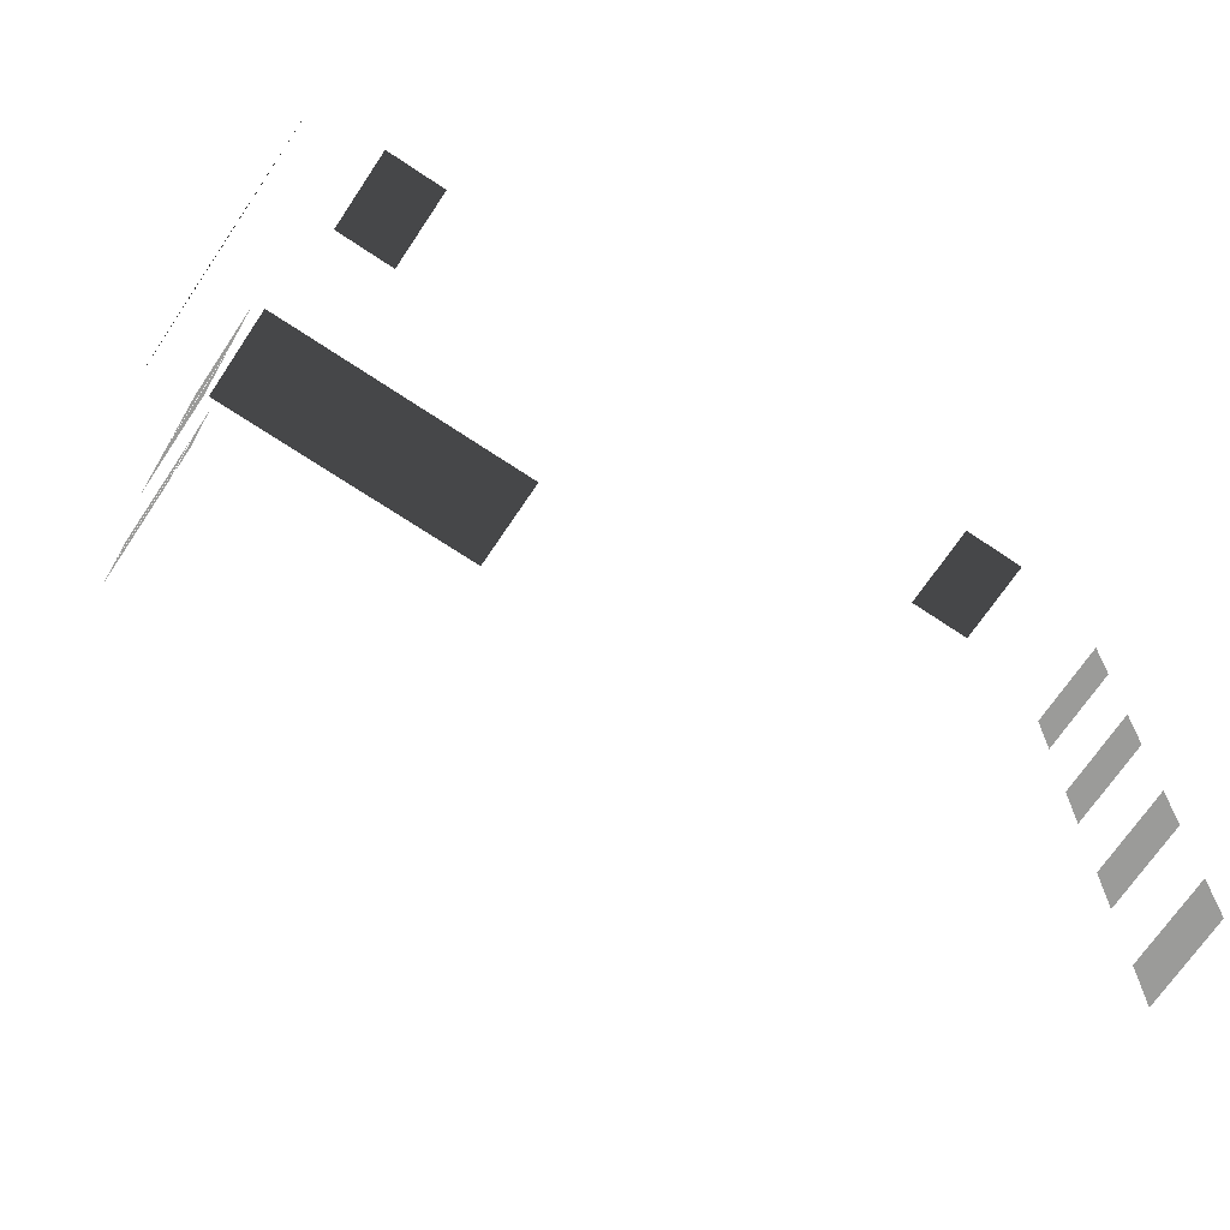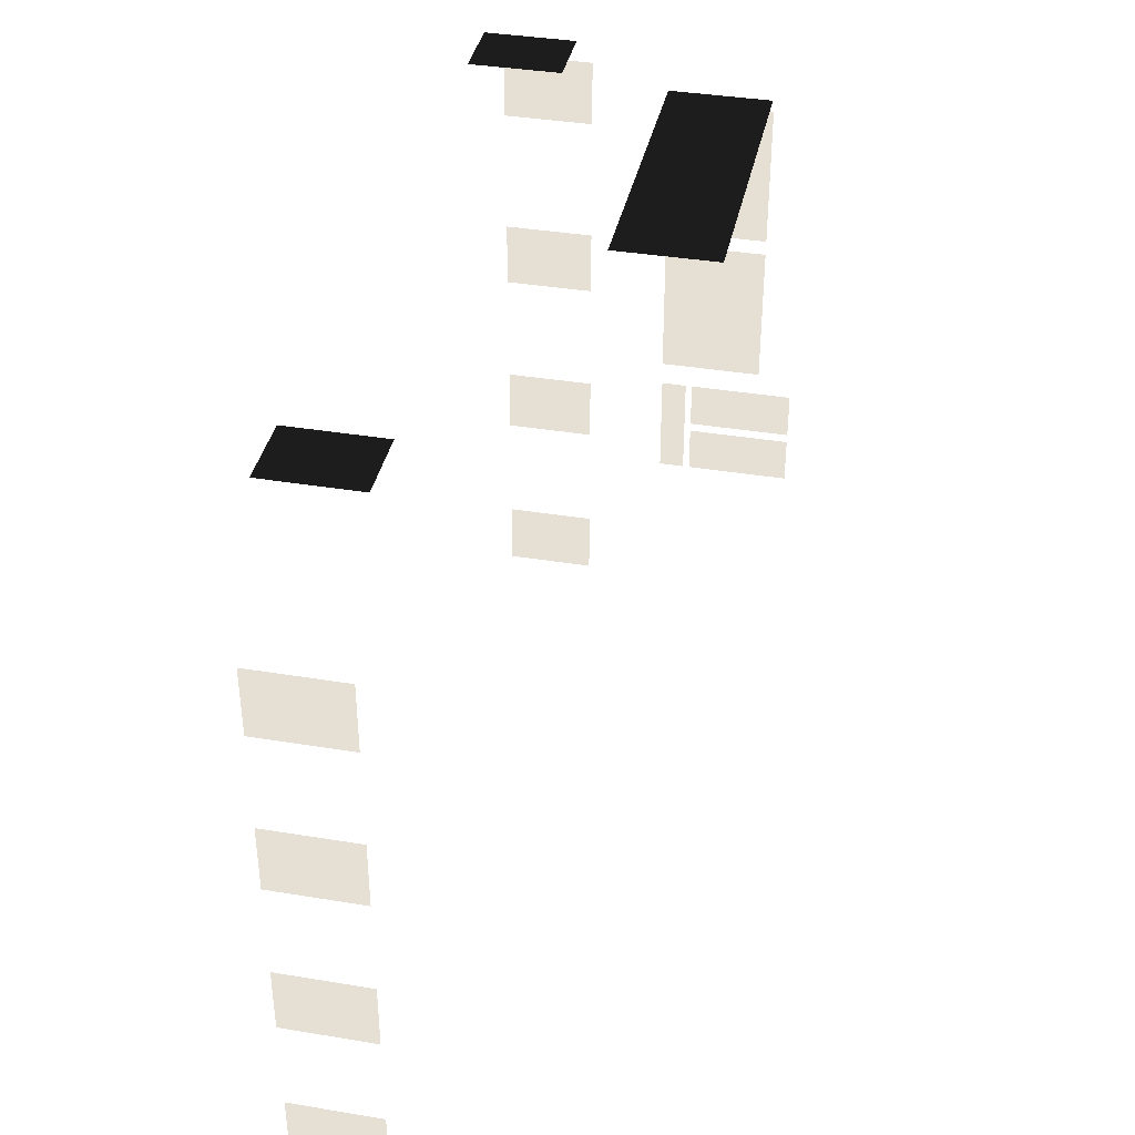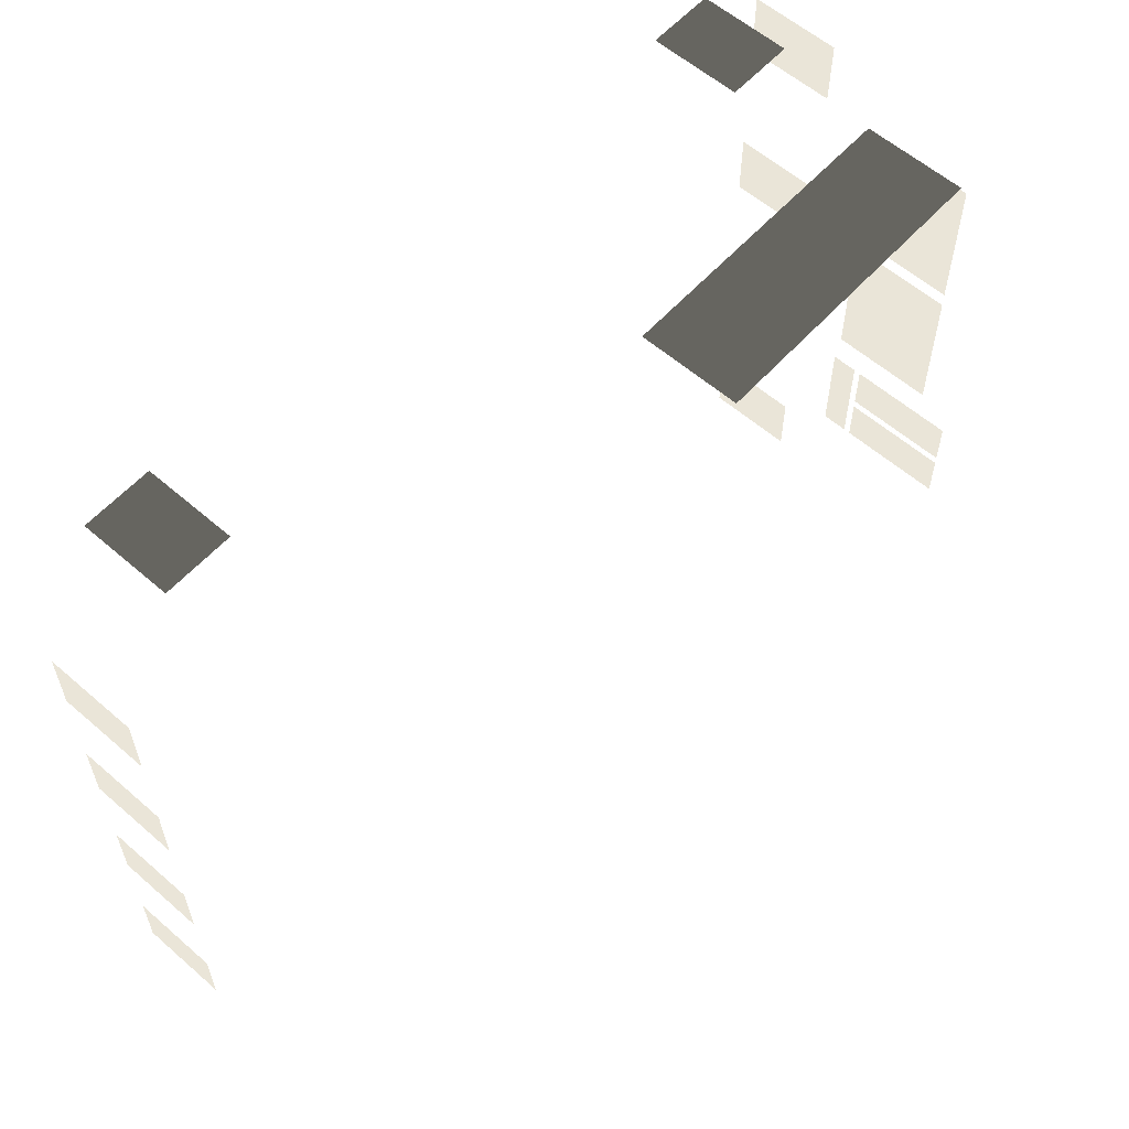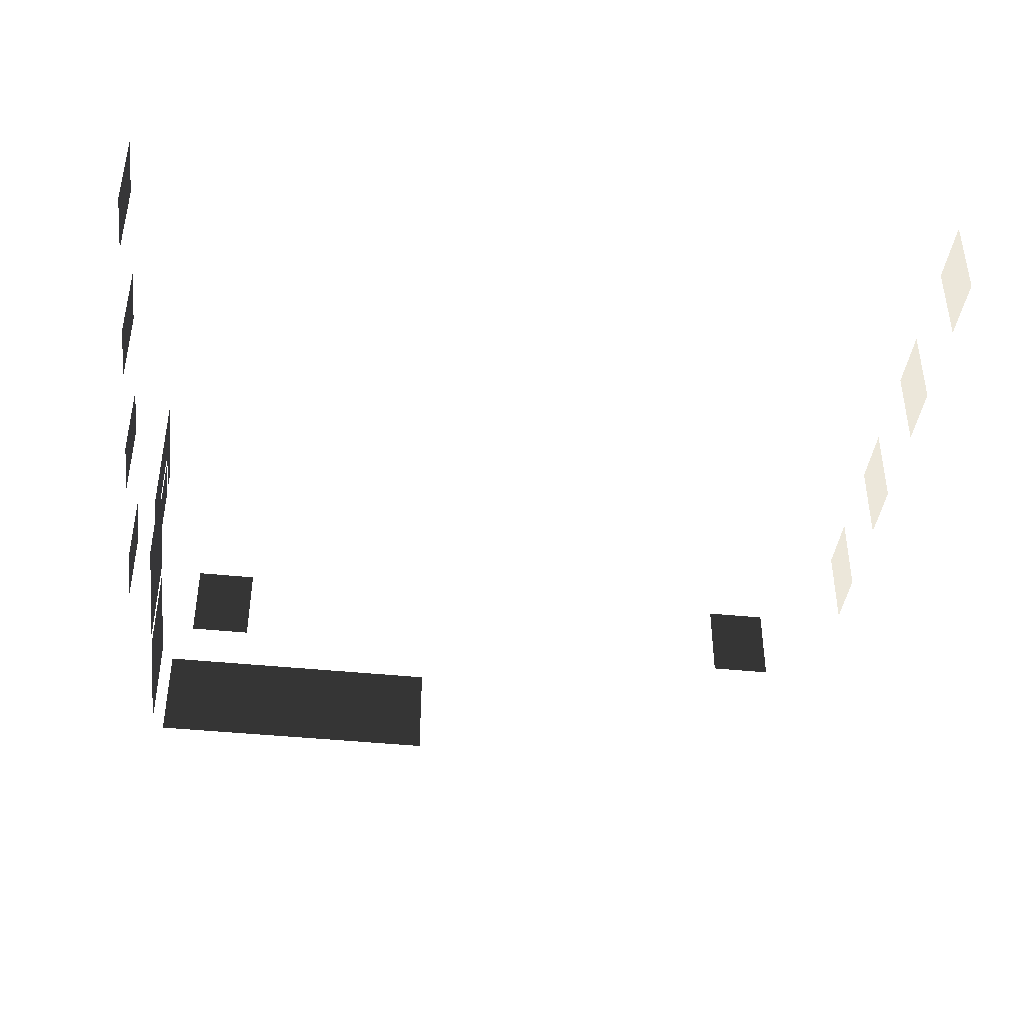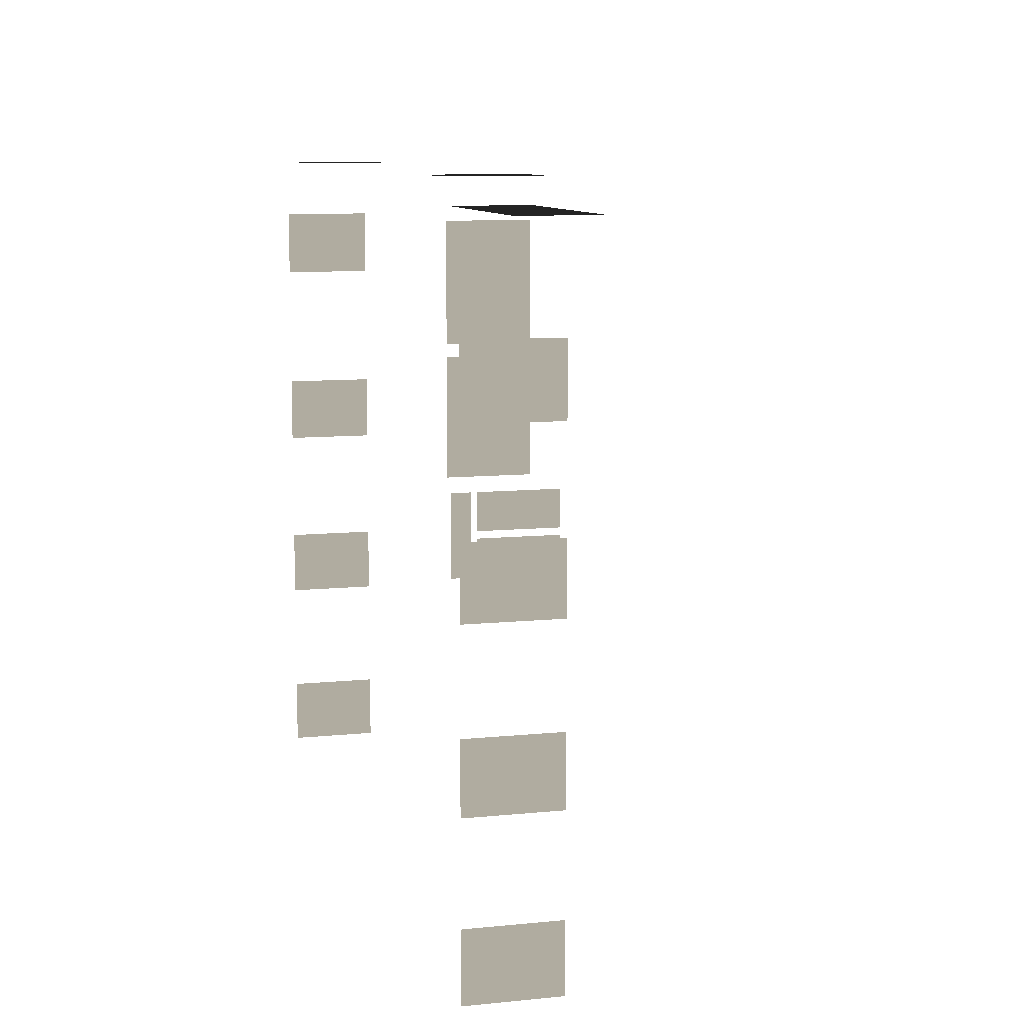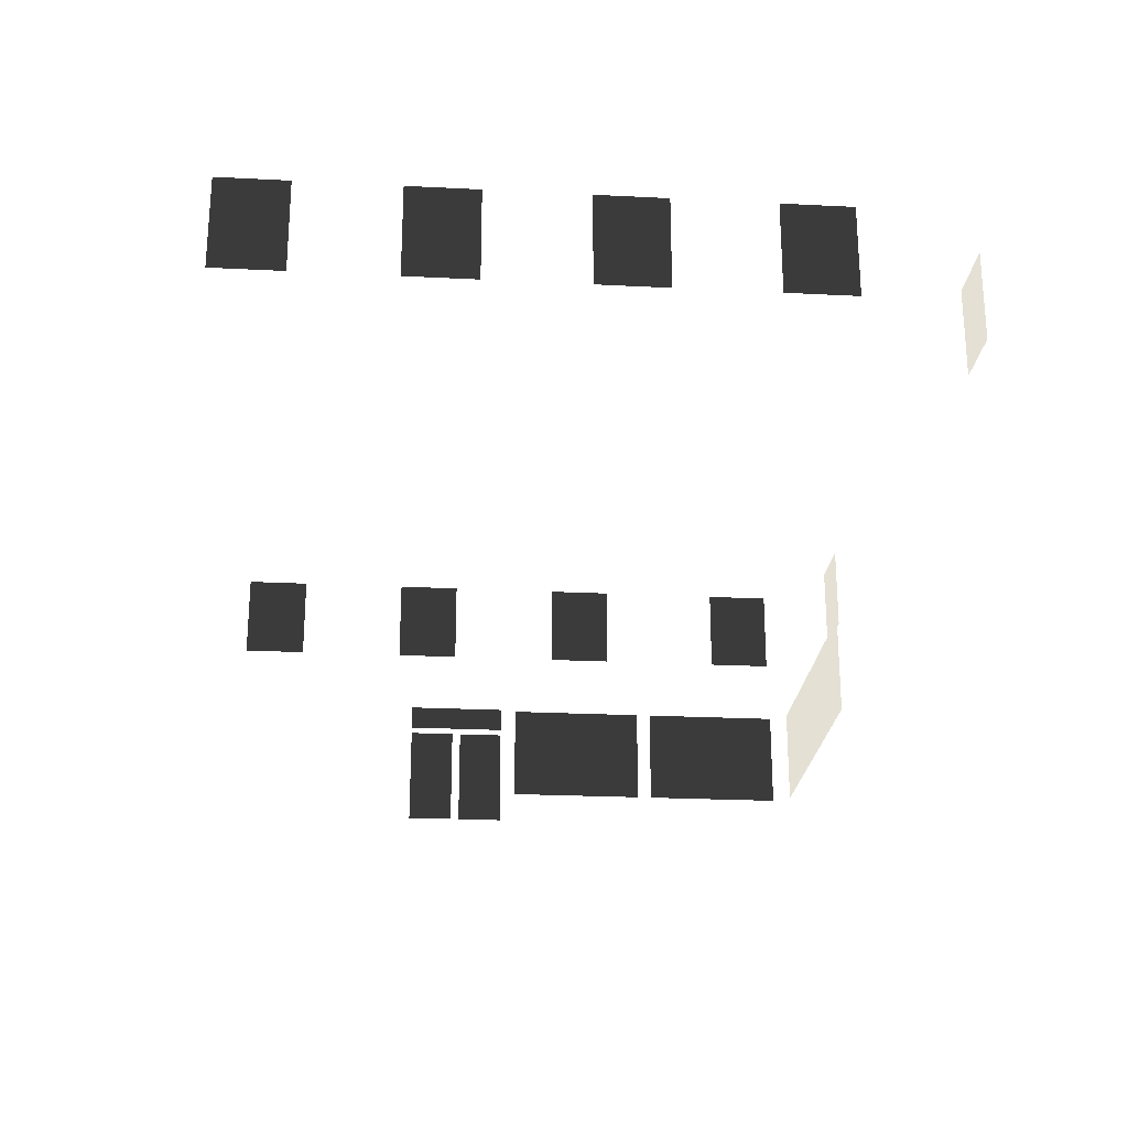
<metadata>
{"format":"obj","ext":"obj","renderer":"f3d","projection":"perspective","resolution":1024,"background":"white","views":[{"elev":-69.6,"azim":146.2,"up":"+Z"},{"elev":38.2,"azim":-78.2,"up":"+Z"},{"elev":58.8,"azim":-48.2,"up":"+Z"},{"elev":-41.2,"azim":172.8,"up":"+Y"},{"elev":9.9,"azim":-104.4,"up":"+Z"},{"elev":-23.8,"azim":-94.8,"up":"+Y"}]}
</metadata>
<code>
v -7.01 4.04 -4.859
v -7.01 5.64 -4.859
v -7.01 5.64 -3.659
v -7.01 4.04 -3.659
v -7.01 4.04 -1.954
v -7.01 5.64 -1.954
v -7.01 5.64 -0.7538
v -7.01 4.04 -0.7538
v -7.01 4.04 0.9516
v -7.01 5.64 0.9516
v -7.01 5.64 2.152
v -7.01 4.04 2.152
v -7.01 4.04 3.857
v -7.01 5.64 3.857
v -7.01 5.64 5.057
v -7.01 4.04 5.057
v 7.69 2.5 3.276
v 7.69 2.5 0.7177
v 7.69 0.7 0.7177
v 7.69 0.7 3.276
v 7.69 2.5 6.103
v 7.69 2.5 3.545
v 7.69 0.7 3.545
v 7.69 0.7 6.103
v 2.1 2.5 6.416
v 7.485 2.5 6.416
v 7.485 0.7 6.416
v 2.1 0.7 6.416
v 8.591 4.04 5.036
v 8.591 4.04 6.236
v 8.591 5.64 6.236
v 8.591 5.64 5.036
v 7.203 4.04 7.316
v 6.003 4.04 7.316
v 6.003 5.64 7.316
v 7.203 5.64 7.316
v 8.591 4.04 -1.734
v 8.591 4.04 -0.534
v 8.591 5.64 -0.534
v 8.591 5.64 -1.734
v 8.591 5.64 -3.794
v 8.591 5.64 -4.994
v 8.591 4.04 -4.994
v 8.591 4.04 -3.794
v 8.591 5.64 2.75
v 8.591 5.64 1.55
v 8.591 4.04 1.55
v 8.591 4.04 2.75
v -4.672 4.04 7.316
v -5.872 4.04 7.316
v -5.872 5.64 7.316
v -4.672 5.64 7.316
v 7.515 1.907 -0.5913
v 7.515 1.907 -1.431
v 7.515 0.08 -1.431
v 7.515 0.08 -0.5913
v 7.515 2.465 0.4087
v 7.515 2.465 -0.5113
v 7.515 2.022 -0.5113
v 7.515 2.022 0.4087
v 7.515 2.465 -0.5113
v 7.515 2.465 -1.431
v 7.515 2.022 -1.431
v 7.515 2.022 -0.5113
v 7.515 1.907 0.4087
v 7.515 1.907 -0.4313
v 7.515 0.08 -0.4313
v 7.515 0.08 0.4087
g TS_MB_04_212223_40
f 1 3 2
f 1 4 3
f 5 7 6
f 5 8 7
f 9 11 10
f 9 12 11
f 13 15 14
f 13 16 15
f 17 19 18
f 17 20 19
f 21 23 22
f 21 24 23
f 25 27 26
f 25 28 27
f 29 31 30
f 29 32 31
f 33 35 34
f 33 36 35
f 37 39 38
f 37 40 39
f 41 43 42
f 41 44 43
f 45 47 46
f 45 48 47
f 49 51 50
f 49 52 51
f 53 55 54
f 53 56 55
f 57 59 58
f 57 60 59
f 61 63 62
f 61 64 63
f 65 67 66
f 65 68 67

</code>
